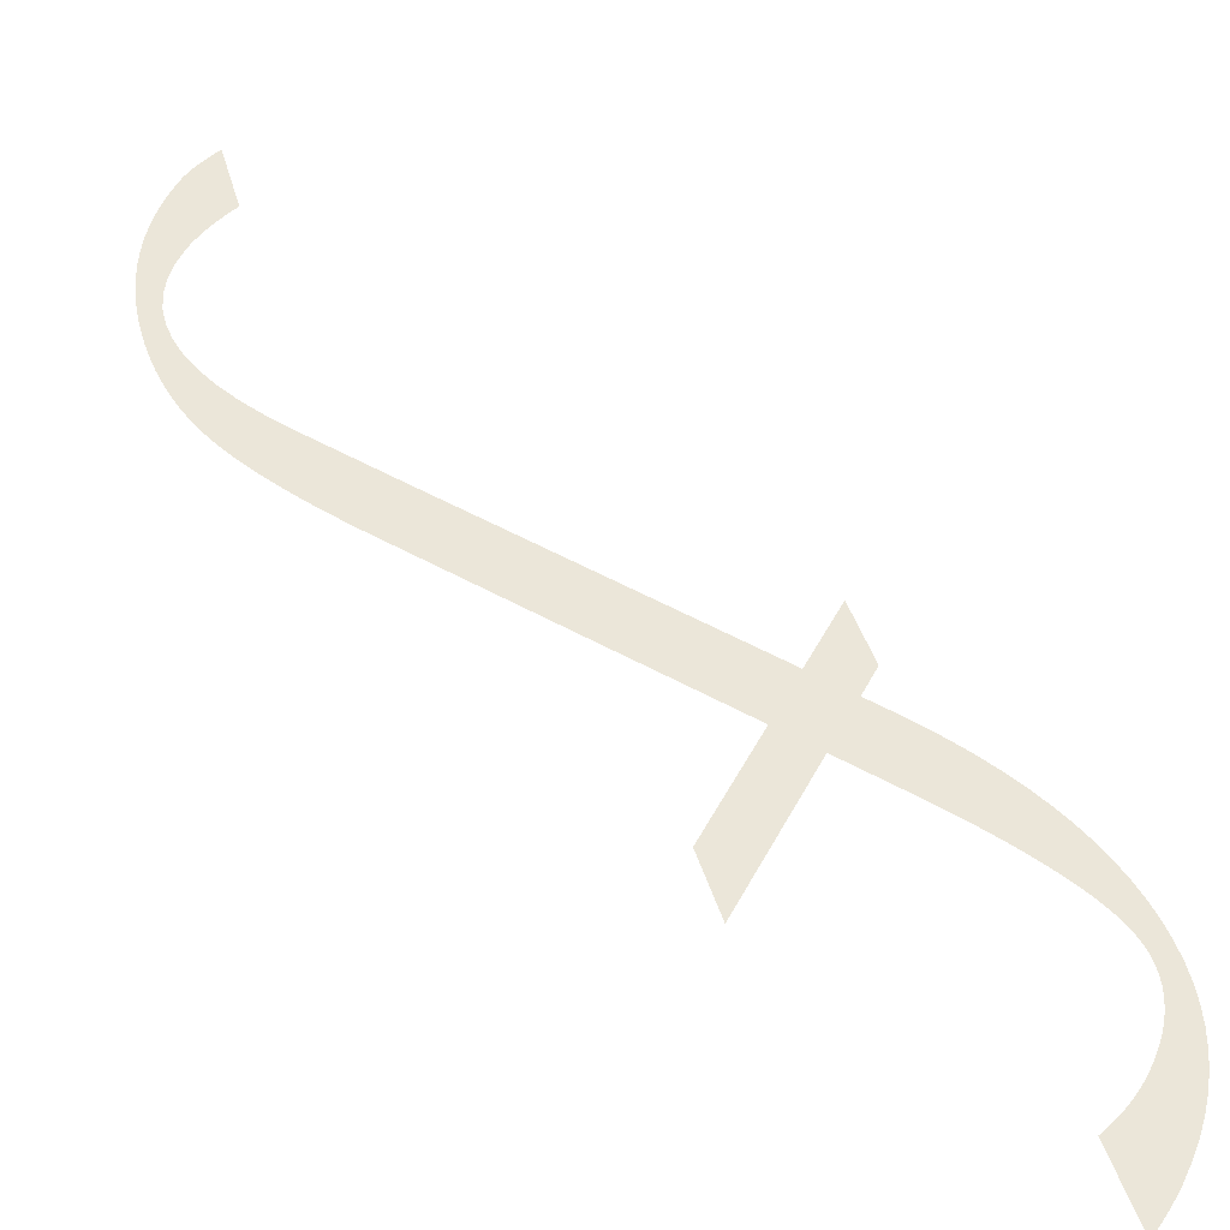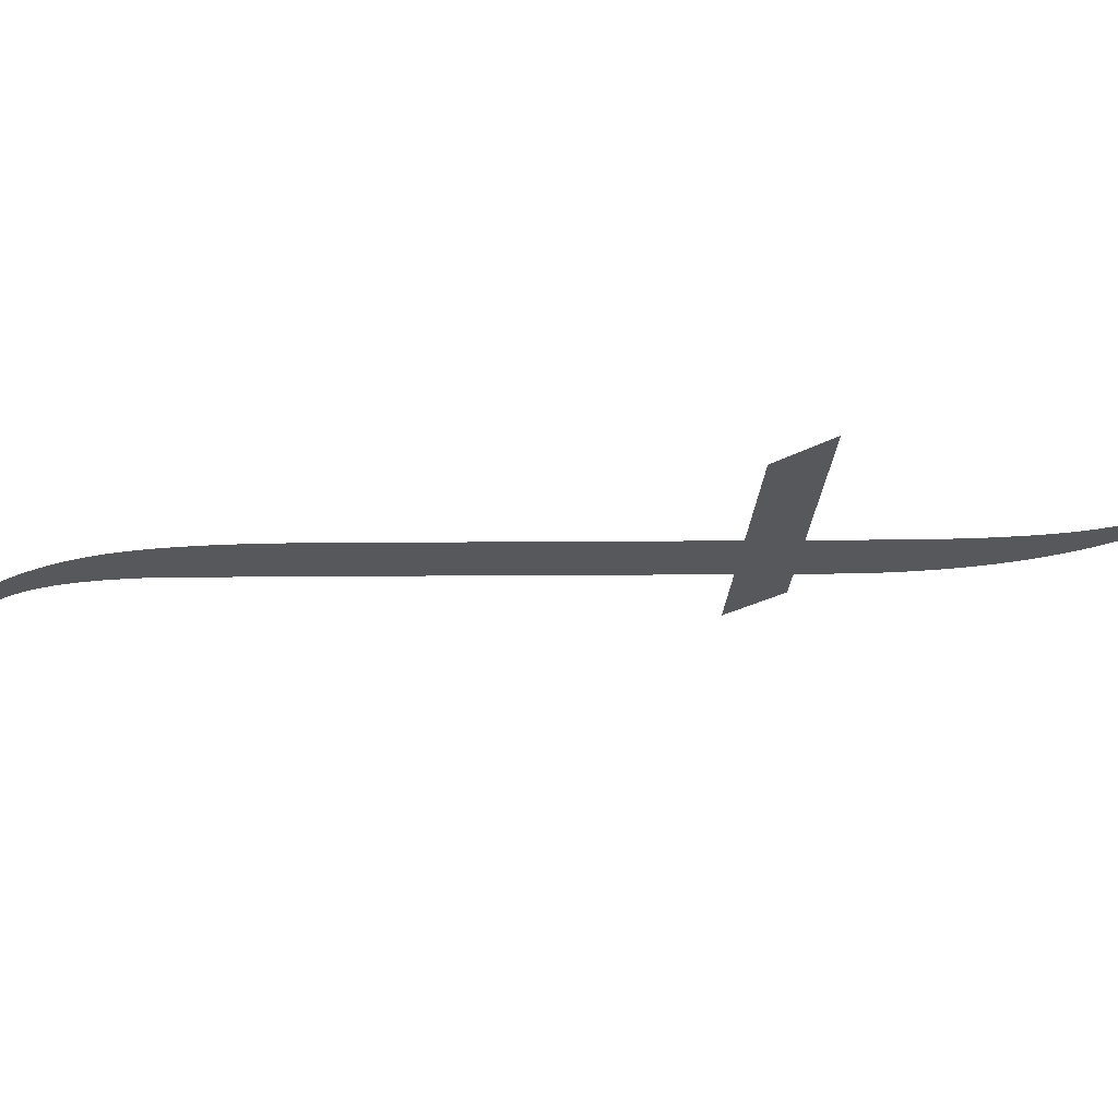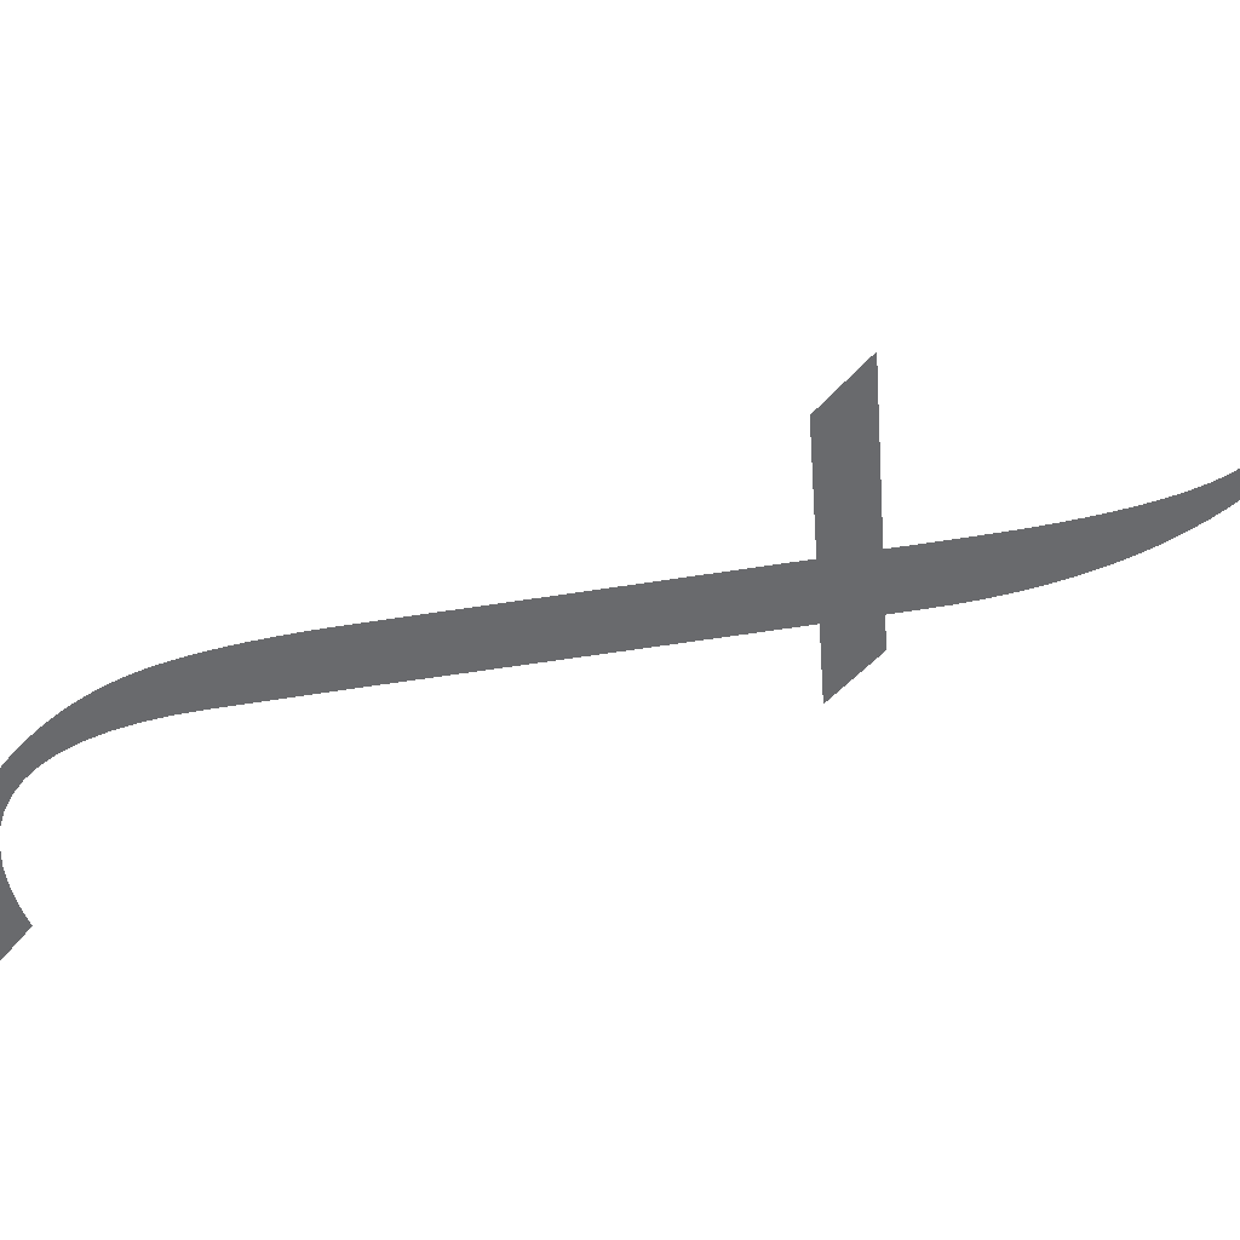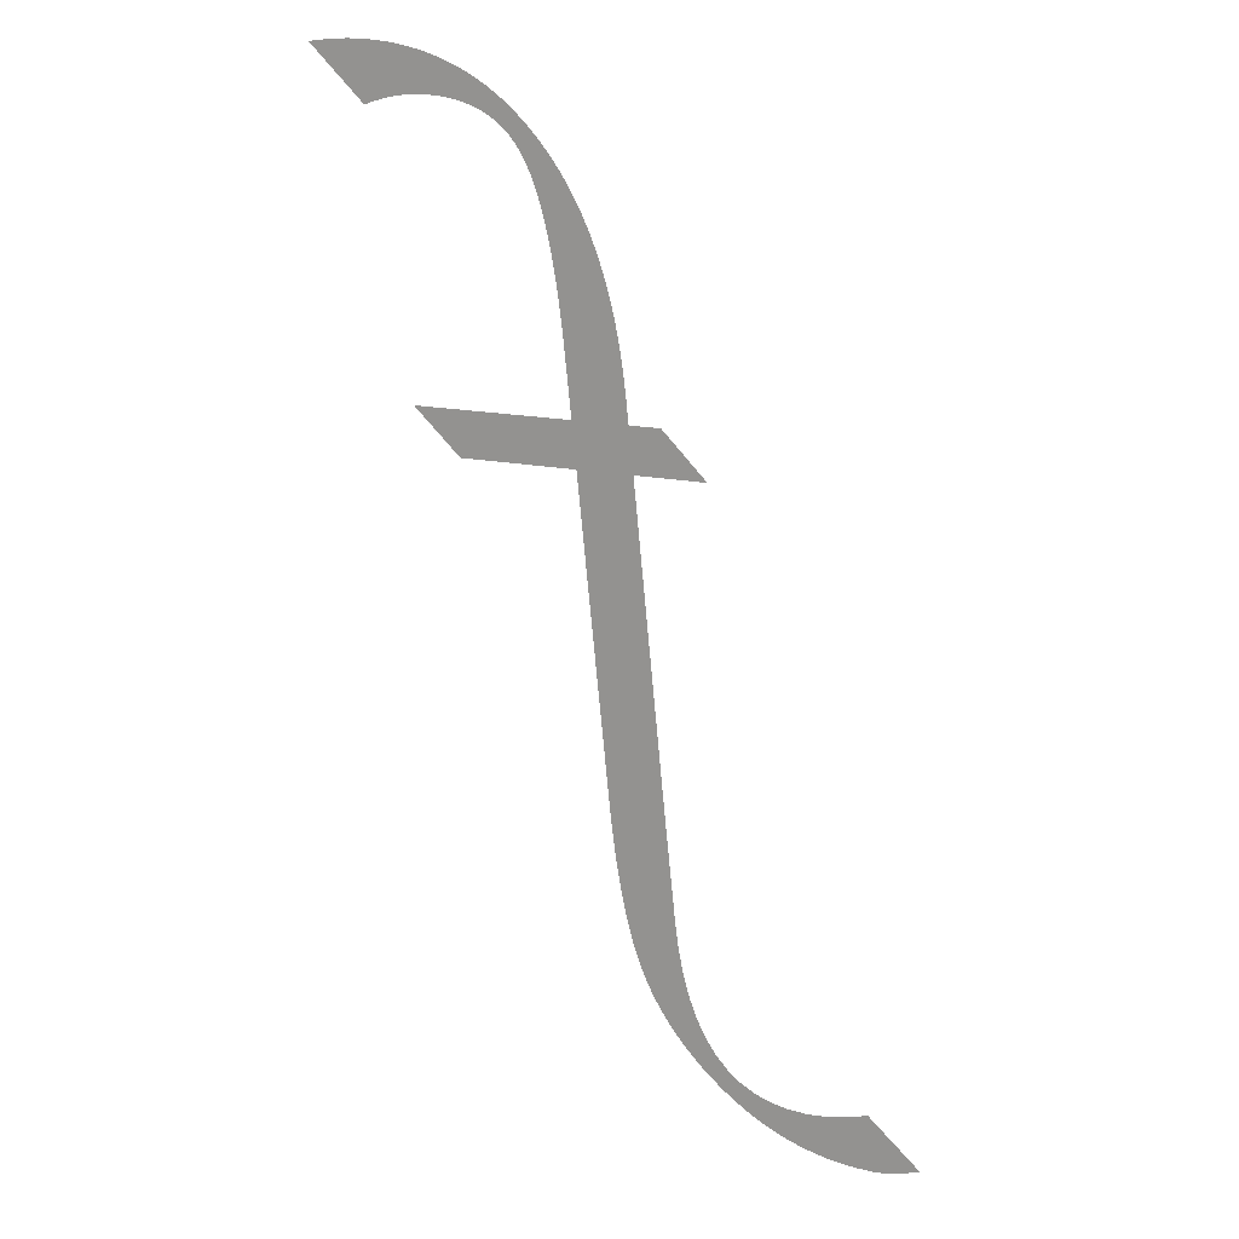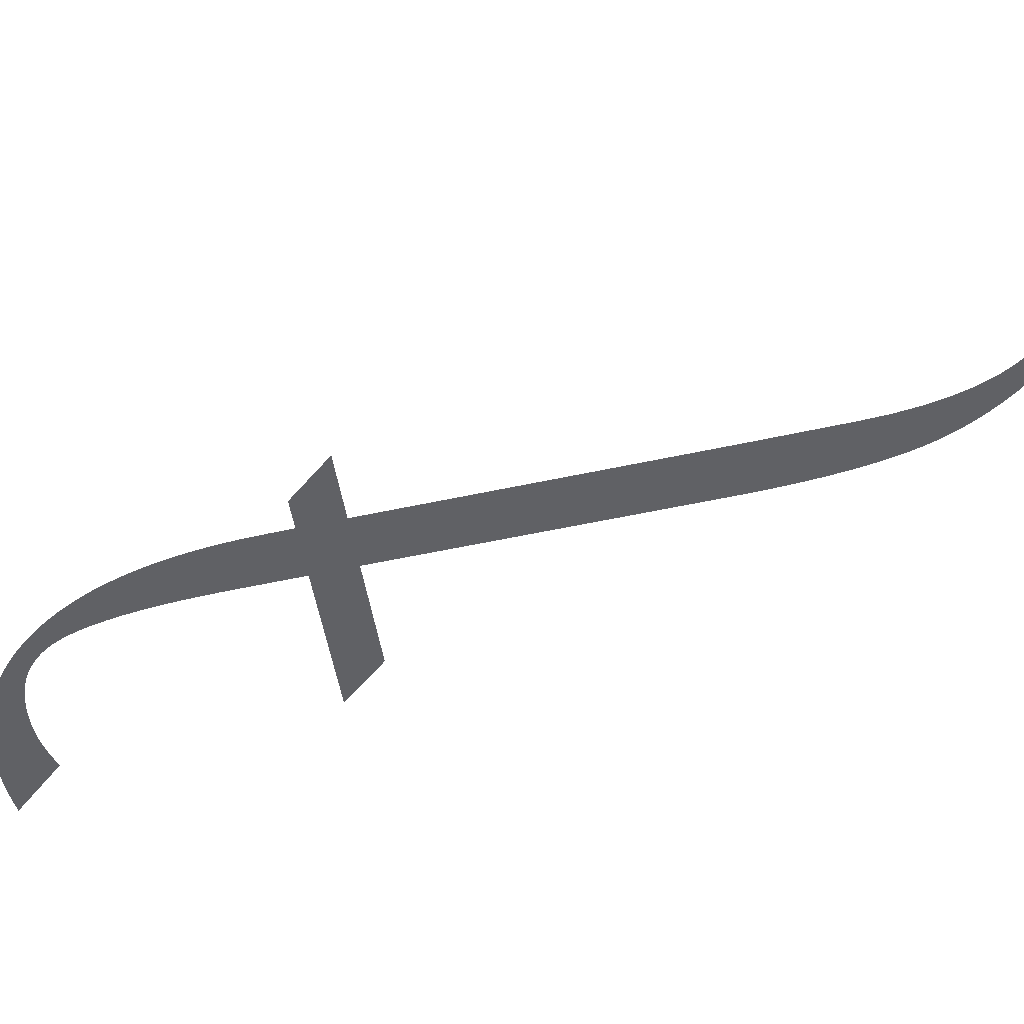
<metadata>
{"format":"obj","ext":"obj","renderer":"f3d","projection":"perspective","resolution":1024,"background":"white","views":[{"elev":48.2,"azim":116.7,"up":"+Z"},{"elev":-27.7,"azim":84.9,"up":"+Z"},{"elev":-53.1,"azim":94.2,"up":"+Z"},{"elev":17.4,"azim":-157.4,"up":"+Y"},{"elev":-47.5,"azim":-81.4,"up":"+Z"}]}
</metadata>
<code>
o Text
v 0.1305 0.2515 0
v 0.1055 0.001851 0
v 0.1041 -0.01201 -0
v 0.1025 -0.02531 -0
v 0.1008 -0.03805 -0
v 0.09896 -0.05022 -0
v 0.097 -0.06184 -0
v 0.09492 -0.07289 -0
v 0.09271 -0.08339 -0
v 0.09037 -0.09332 -0
v 0.08791 -0.1027 -0
v 0.08532 -0.1115 -0
v 0.0826 -0.1197 -0
v 0.07976 -0.1274 -0
v 0.0767 -0.1348 -0
v 0.07335 -0.142 -0
v 0.0697 -0.1491 -0
v 0.06575 -0.1561 -0
v 0.06151 -0.1629 -0
v 0.05697 -0.1696 -0
v 0.05212 -0.1762 -0
v 0.04698 -0.1827 -0
v 0.04155 -0.189 -0
v 0.03581 -0.1953 -0
v 0.02978 -0.2014 -0
v 0.02345 -0.2073 -0
v 0.01384 -0.2157 -0
v 0.004037 -0.2233 -0
v -0.005959 -0.2302 -0
v -0.01615 -0.2363 -0
v -0.02653 -0.2417 -0
v -0.0371 -0.2465 -0
v -0.04787 -0.2504 -0
v -0.05883 -0.2537 -0
v -0.06998 -0.2562 -0
v -0.08133 -0.258 -0
v -0.09287 -0.2591 -0
v -0.1046 -0.2595 -0
v -0.107 -0.2594 -0
v -0.1096 -0.2593 -0
v -0.1122 -0.259 -0
v -0.115 -0.2586 -0
v -0.1178 -0.2581 -0
v -0.1208 -0.2576 -0
v -0.1239 -0.2569 -0
v -0.1271 -0.2561 -0
v -0.1304 -0.2551 -0
v -0.1338 -0.2541 -0
v -0.1374 -0.253 -0
v -0.141 -0.2518 -0
v -0.09997 -0.2141 -0
v -0.09563 -0.2155 -0
v -0.09136 -0.2168 -0
v -0.08716 -0.2179 -0
v -0.08303 -0.2189 -0
v -0.07897 -0.2198 -0
v -0.07498 -0.2206 -0
v -0.07105 -0.2213 -0
v -0.0672 -0.2218 -0
v -0.06341 -0.2222 -0
v -0.05969 -0.2225 -0
v -0.05604 -0.2227 -0
v -0.05245 -0.2228 -0
v -0.03782 -0.2218 -0
v -0.02425 -0.2189 -0
v -0.01174 -0.2142 -0
v -0.000309 -0.2074 -0
v 0.01006 -0.1988 -0
v 0.01936 -0.1883 -0
v 0.0276 -0.1758 -0
v 0.03476 -0.1615 -0
v 0.04086 -0.1452 -0
v 0.0459 -0.127 -0
v 0.04986 -0.1069 -0
v 0.05276 -0.08485 -0
v 0.06078 -0.008331 -0
v 0.0867 0.2515 0
v 0.03086 0.2515 0
v 0.06603 0.2873 0
v 0.0904 0.2873 0
v 0.09226 0.3052 0
v 0.09441 0.3238 0
v 0.09717 0.3418 0
v 0.1005 0.3591 0
v 0.1045 0.3757 0
v 0.1091 0.3915 0
v 0.1142 0.4067 0
v 0.12 0.4212 0
v 0.1264 0.4349 0
v 0.1334 0.448 0
v 0.141 0.4604 0
v 0.1492 0.4721 0
v 0.158 0.483 0
v 0.1673 0.4932 0
v 0.1771 0.5025 0
v 0.1873 0.5109 0
v 0.1979 0.5184 0
v 0.209 0.5251 0
v 0.2205 0.5308 0
v 0.2325 0.5357 0
v 0.2449 0.5397 0
v 0.2578 0.5428 0
v 0.2711 0.545 0
v 0.2848 0.5463 0
v 0.299 0.5467 0
v 0.3017 0.5467 0
v 0.3045 0.5467 0
v 0.3074 0.5466 0
v 0.3103 0.5464 0
v 0.3133 0.5462 0
v 0.3163 0.546 0
v 0.3194 0.5457 0
v 0.3226 0.5454 0
v 0.3258 0.545 0
v 0.329 0.5446 0
v 0.3323 0.5442 0
v 0.3357 0.5437 0
v 0.2925 0.5011 0
v 0.2887 0.5025 0
v 0.2848 0.5038 0
v 0.281 0.505 0
v 0.2772 0.5061 0
v 0.2734 0.507 0
v 0.2696 0.5078 0
v 0.2658 0.5085 0
v 0.2621 0.509 0
v 0.2583 0.5095 0
v 0.2546 0.5098 0
v 0.2509 0.51 0
v 0.2471 0.51 0
v 0.2385 0.5098 0
v 0.2303 0.509 0
v 0.2225 0.5077 0
v 0.2152 0.5059 0
v 0.2082 0.5037 0
v 0.2017 0.5008 0
v 0.1956 0.4975 0
v 0.19 0.4937 0
v 0.1847 0.4894 0
v 0.1799 0.4845 0
v 0.1755 0.4792 0
v 0.1716 0.4733 0
v 0.1679 0.4667 0
v 0.1644 0.4592 0
v 0.1611 0.4507 0
v 0.1579 0.4414 0
v 0.1549 0.431 0
v 0.1521 0.4198 0
v 0.1495 0.4076 0
v 0.147 0.3945 0
v 0.1447 0.3804 0
v 0.1426 0.3654 0
v 0.1406 0.3495 0
v 0.1388 0.3326 0
v 0.1342 0.2873 0
v 0.2592 0.2873 0
v 0.2225 0.2515 0
f 104 106 105
f 104 107 106
f 104 108 107
f 104 109 108
f 104 110 109
f 103 110 104
f 103 111 110
f 103 112 111
f 103 113 112
f 103 114 113
f 103 115 114
f 102 115 103
f 102 116 115
f 102 117 116
f 102 118 117
f 101 118 102
f 100 118 101
f 99 118 100
f 98 124 99
f 124 123 99
f 123 122 99
f 122 121 99
f 121 120 99
f 120 119 99
f 119 118 99
f 97 127 98
f 127 126 98
f 126 125 98
f 125 124 98
f 96 130 97
f 130 129 97
f 129 128 97
f 128 127 97
f 95 132 96
f 132 131 96
f 131 130 96
f 95 133 132
f 95 134 133
f 95 135 134
f 95 136 135
f 94 136 95
f 94 137 136
f 94 138 137
f 94 139 138
f 93 139 94
f 93 140 139
f 93 141 140
f 92 141 93
f 92 142 141
f 92 143 142
f 91 143 92
f 91 144 143
f 90 144 91
f 90 145 144
f 90 146 145
f 89 146 90
f 89 147 146
f 88 147 89
f 88 148 147
f 87 148 88
f 87 149 148
f 87 150 149
f 86 150 87
f 86 151 150
f 85 151 86
f 85 152 151
f 84 152 85
f 84 153 152
f 83 153 84
f 83 154 153
f 82 154 83
f 82 155 154
f 81 155 82
f 80 155 81
f 78 80 79
f 78 155 80
f 78 156 155
f 78 157 156
f 77 157 78
f 76 1 77
f 1 157 77
f 2 1 76
f 76 3 2
f 75 3 76
f 75 4 3
f 75 5 4
f 75 6 5
f 75 7 6
f 75 8 7
f 75 9 8
f 75 10 9
f 74 10 75
f 74 11 10
f 74 12 11
f 73 12 74
f 73 13 12
f 73 14 13
f 72 14 73
f 72 15 14
f 72 16 15
f 72 17 16
f 71 17 72
f 71 18 17
f 71 19 18
f 70 19 71
f 70 20 19
f 70 21 20
f 69 21 70
f 69 22 21
f 69 23 22
f 68 23 69
f 68 24 23
f 68 25 24
f 67 25 68
f 67 26 25
f 67 27 26
f 66 27 67
f 50 52 51
f 65 27 66
f 50 53 52
f 65 28 27
f 50 54 53
f 50 55 54
f 50 56 55
f 64 28 65
f 50 57 56
f 50 58 57
f 50 59 58
f 50 60 59
f 63 28 64
f 50 61 60
f 50 62 61
f 50 63 62
f 50 28 63
f 50 29 28
f 50 30 29
f 50 31 30
f 50 32 31
f 50 33 32
f 50 34 33
f 49 34 50
f 48 34 49
f 48 35 34
f 47 35 48
f 46 35 47
f 45 35 46
f 45 36 35
f 44 36 45
f 43 36 44
f 43 37 36
f 42 37 43
f 41 37 42
f 40 37 41
f 40 38 37
f 39 38 40

</code>
